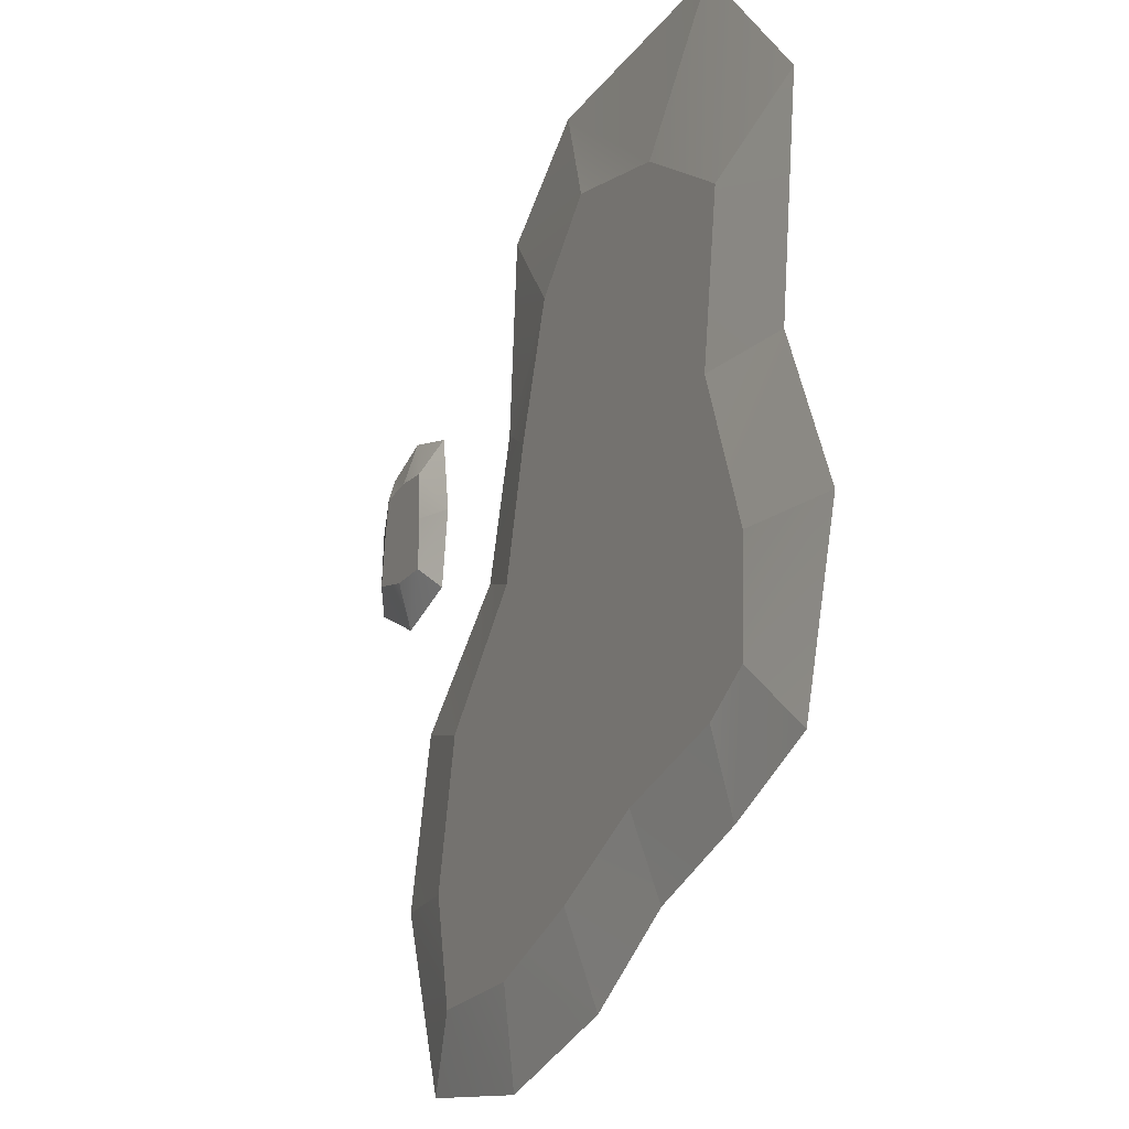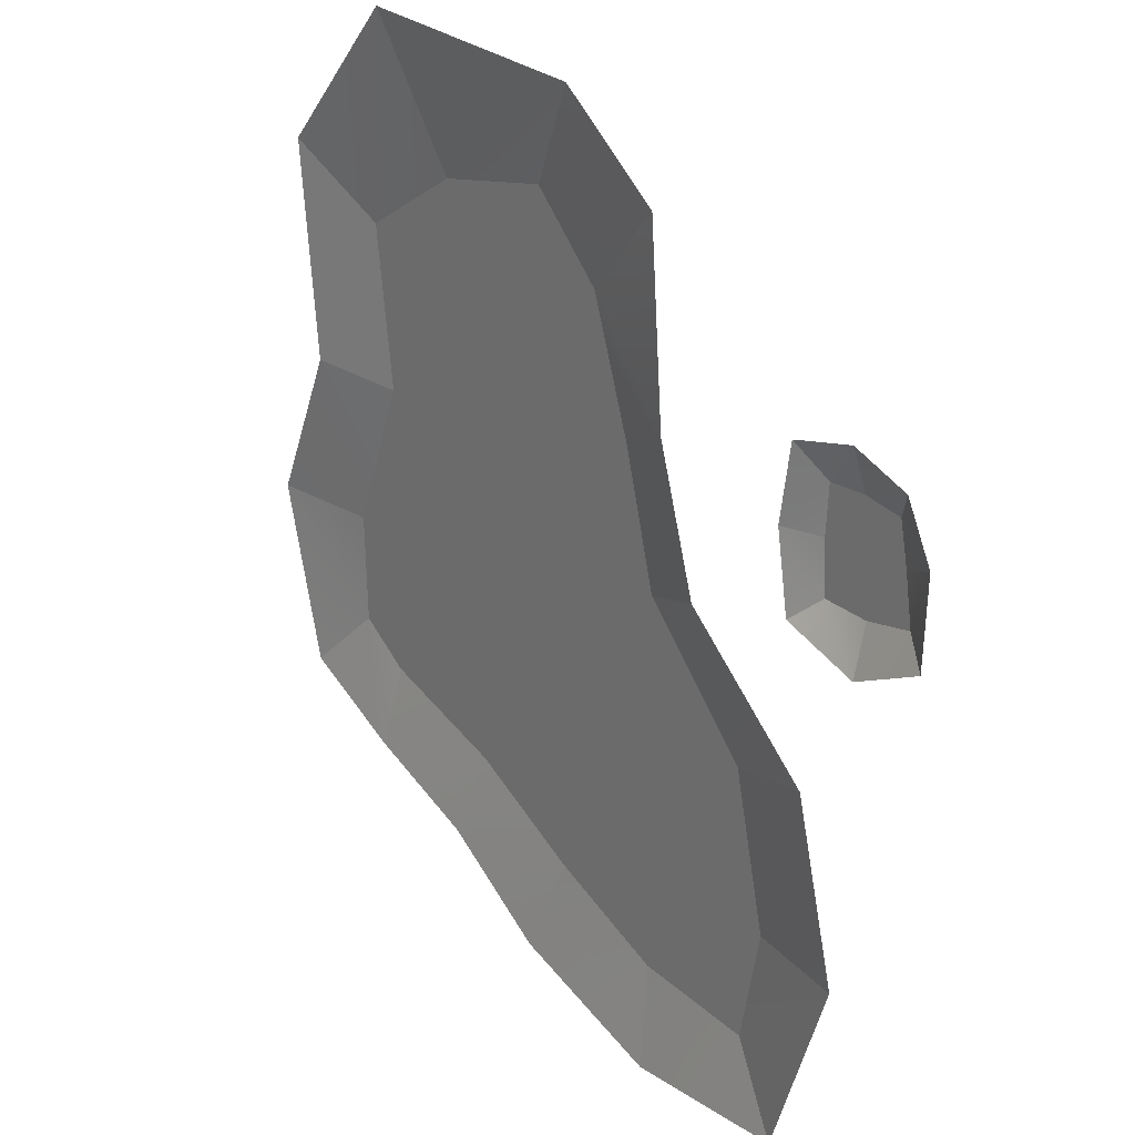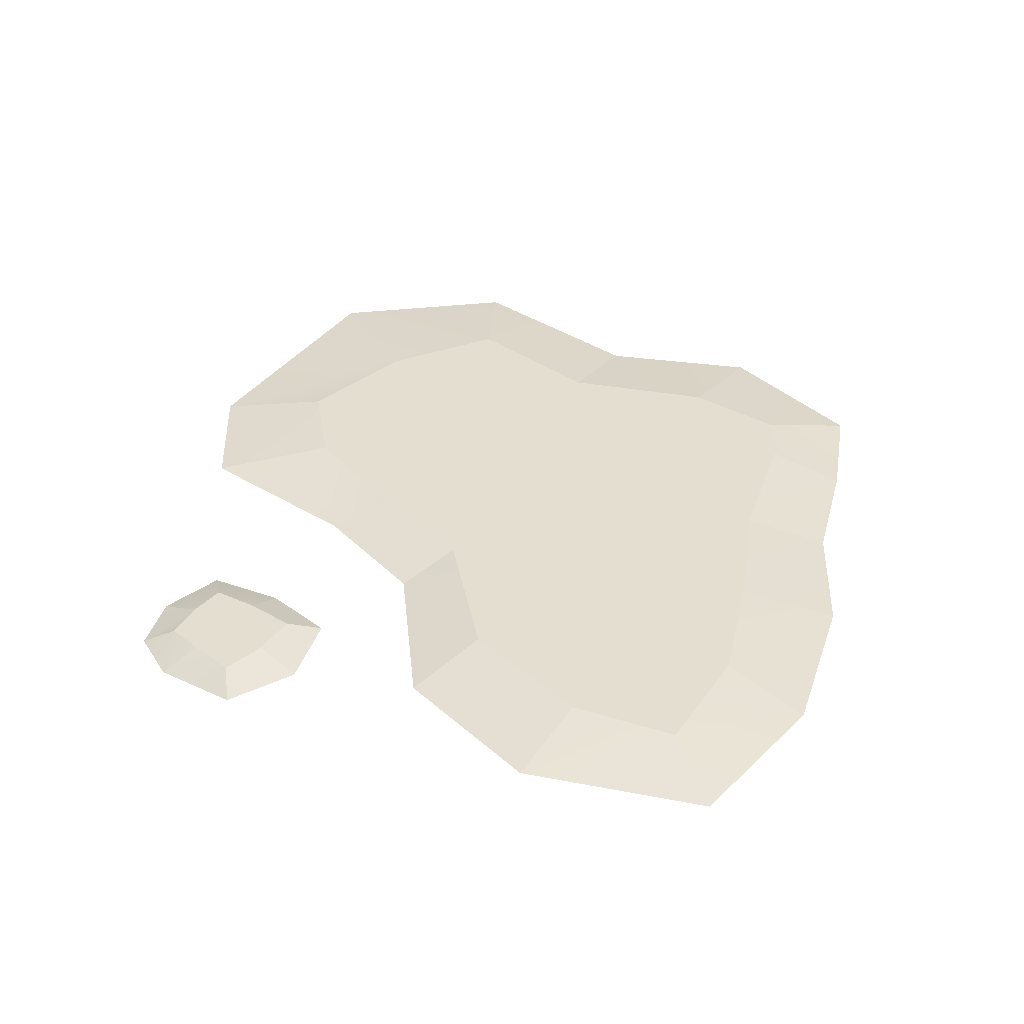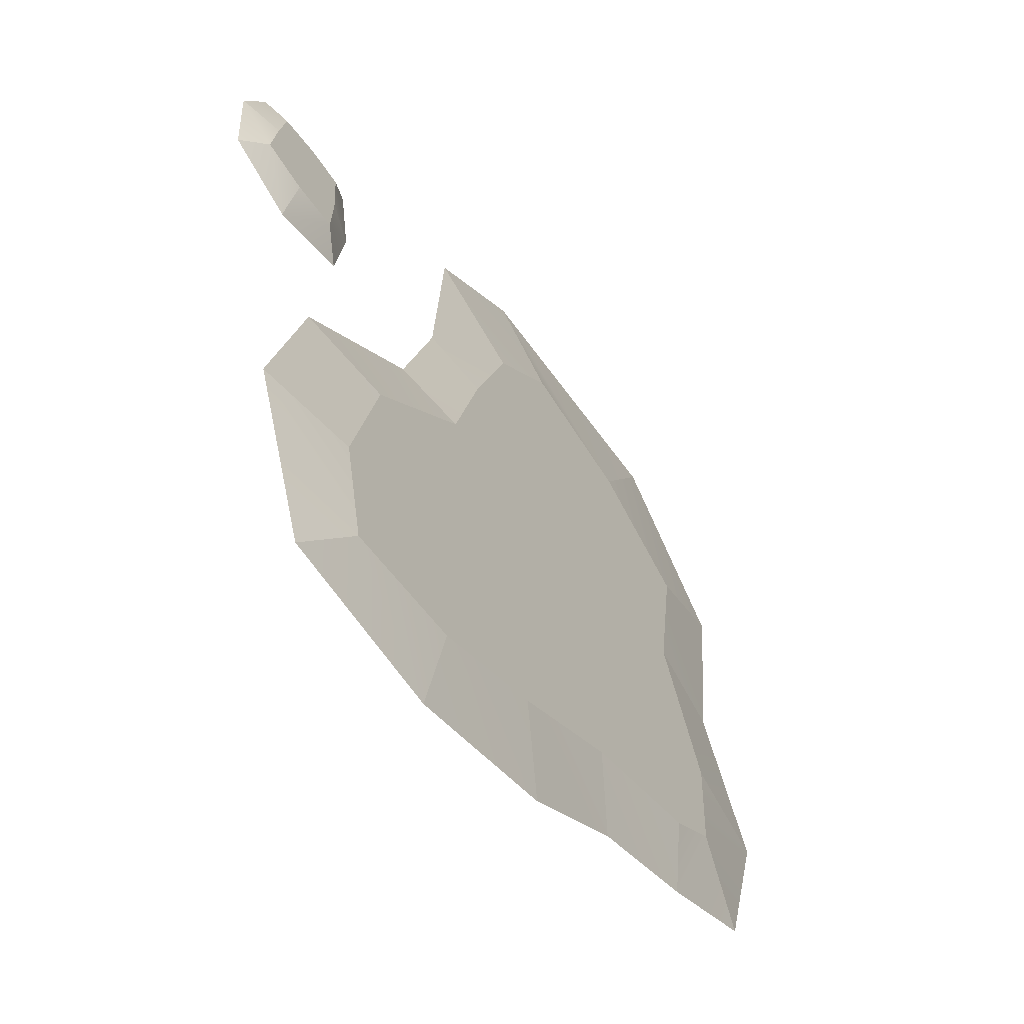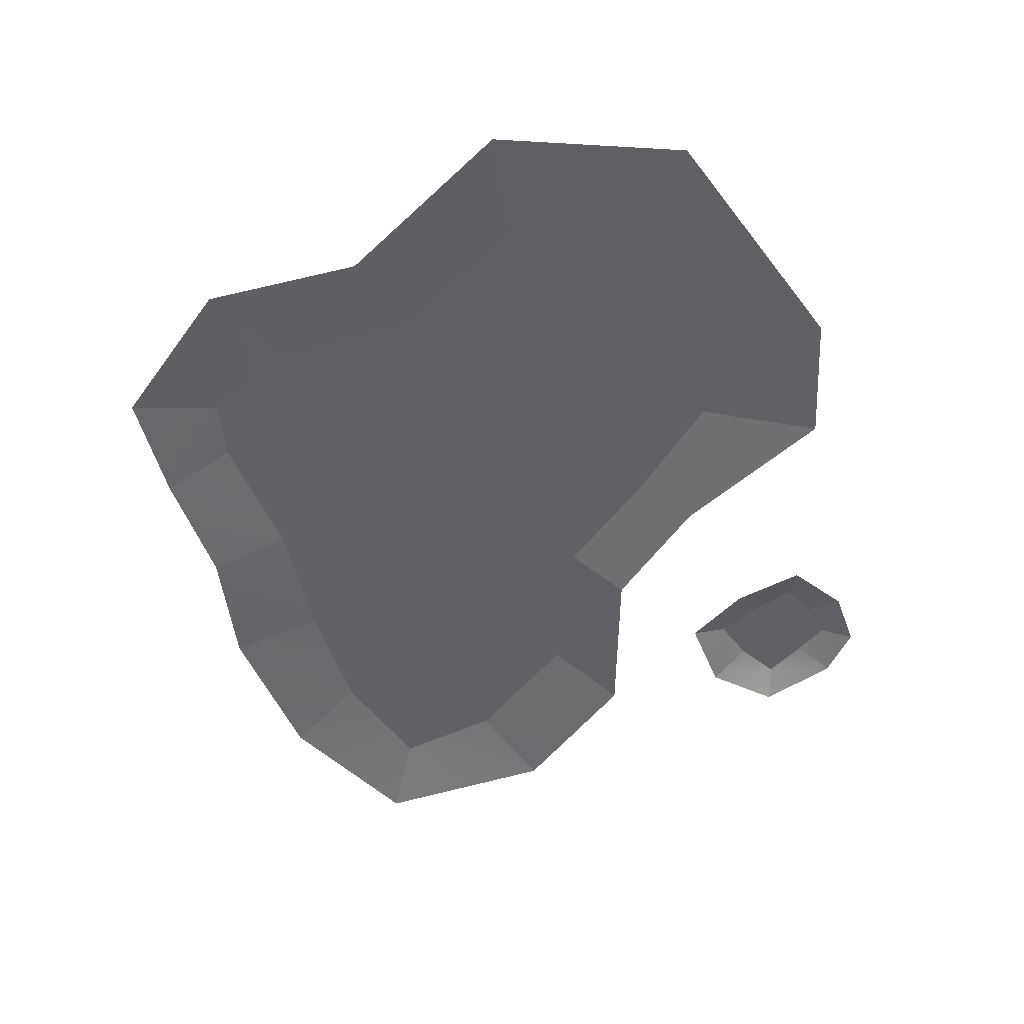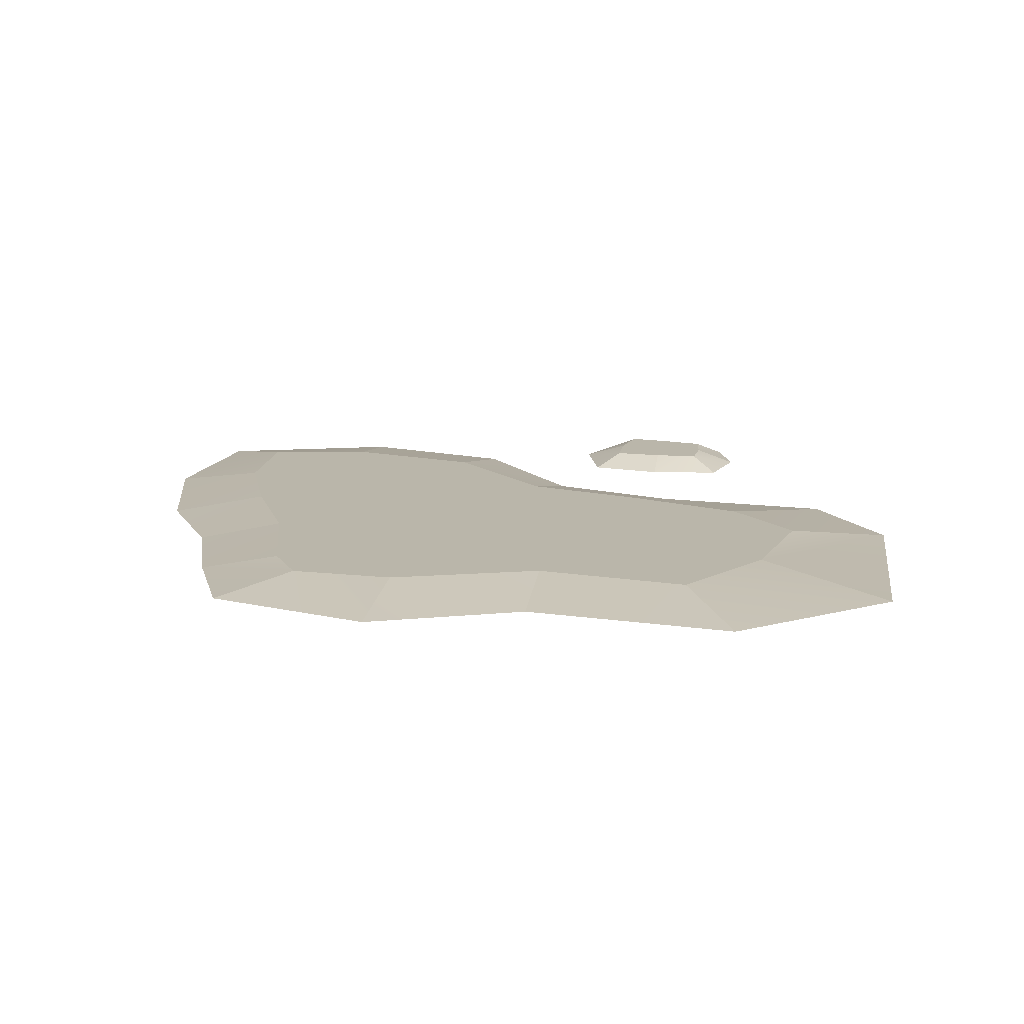
<metadata>
{"format":"obj","ext":"obj","renderer":"f3d","projection":"perspective","resolution":1024,"background":"white","views":[{"elev":-16.1,"azim":-115.7,"up":"+Z"},{"elev":22.8,"azim":52.1,"up":"+Z"},{"elev":35.8,"azim":124.7,"up":"+Y"},{"elev":-58.9,"azim":123.8,"up":"+Z"},{"elev":-49.7,"azim":-50.5,"up":"+Y"},{"elev":13.8,"azim":-78.1,"up":"+Y"}]}
</metadata>
<code>
g default
v -4.525 0 -2.348
v -3.828 0 -2.81
v -3.975 -0.1854 -3.861
v -5.413 -0.1854 -3.18
v -6.057 -0.1854 -0.9464
v -4.578 0 -0.9758
v -3.165 0 -1.499
v -5.167 -0.1854 1.003
v -3.829 -0 0.9227
v -5.489 -0.1854 3.767
v -4.121 -0 2.963
v -2.631 -0 3.825
v -3.71 -0.1854 5.659
v -1.878 -0 2.265
v 0.09705 -0 3.166
v -0.8998 -0 4.121
v -0.1704 -0.1854 5.416
v 1.286 -0.1854 4.33
v 1.476 -0.1854 1.893
v 0.6833 -0 1.517
v 2.025 -0.1854 0.1514
v 1.135 -0 -0.107
v 3.823 -0.1854 -1.382
v 2.631 0 -1.631
v 3.081 0 -3.526
v 4.391 -0.1854 -3.558
v 3.521 -0.1854 -5.924
v 2.773 0 -4.957
v 1.256 -0.1854 -6.074
v 1.141 0 -4.816
v 1.224 0 -3.25
v 1.028 0 -1.755
v -2.409 -0 -0.08254
v -0.8902 -0 0.9616
v 0.04031 0 -0.409
v -0.8978 -0.1854 -5.4
v -0.4397 0 -4.175
v -2.39 -0.1854 -4.45
v -2.034 0 -3.363
v -1.592 0 -2.18
v -0.9953 0 -1.1
v -0.1067 0 -2.847
v -0.01627 0 -1.882
v 3.859 -0 1.467
v 3.36 -0.1854 1.483
v 3.525 -0.1854 2.465
v 3.9 -0 2.08
v 5.031 -0 1.504
v 4.927 -0 2.015
v 5.535 -0.1854 1.692
v 5.184 -0.1854 2.378
v 4.455 -0 1.473
v 4.412 -0 2.099
v 4.408 -0.1854 2.659
v 5.129 -0 0.8725
v 4.509 -0 0.7677
v 3.892 -0 0.8014
v 3.523 -0.1854 0.487
v 4.54 -0.1854 0.1557
v 5.479 -0.1854 0.5678
g Puddle_Geo
f 2 3 1
f 1 3 4
f 4 5 1
f 1 5 6
f 6 7 1
f 1 7 2
f 5 8 6
f 6 8 9
f 9 8 11
f 11 8 10
f 12 11 13
f 13 11 10
f 9 11 14
f 14 11 12
f 15 14 16
f 16 14 12
f 13 17 12
f 12 17 16
f 15 16 18
f 18 16 17
f 20 15 19
f 19 15 18
f 22 20 21
f 21 20 19
f 22 21 24
f 24 21 23
f 26 25 23
f 23 25 24
f 25 26 28
f 28 26 27
f 27 29 28
f 28 29 30
f 25 28 31
f 31 28 30
f 25 31 24
f 24 31 32
f 7 6 33
f 33 6 9
f 34 33 14
f 14 33 9
f 14 15 34
f 34 15 20
f 22 35 20
f 20 35 34
f 24 32 22
f 22 32 35
f 37 30 36
f 36 30 29
f 36 38 37
f 37 38 39
f 38 3 39
f 39 3 2
f 2 7 39
f 39 7 40
f 40 7 41
f 41 7 33
f 33 34 41
f 41 34 35
f 42 40 43
f 43 40 41
f 41 35 43
f 43 35 32
f 40 42 39
f 39 42 37
f 42 31 37
f 37 31 30
f 43 32 42
f 42 32 31
f 44 45 47
f 47 45 46
f 48 52 49
f 49 52 53
f 51 50 49
f 49 50 48
f 53 52 47
f 47 52 44
f 54 51 53
f 53 51 49
f 53 47 54
f 54 47 46
f 52 48 56
f 56 48 55
f 44 52 57
f 57 52 56
f 44 57 45
f 45 57 58
f 58 57 59
f 59 57 56
f 56 55 59
f 59 55 60
f 48 50 55
f 55 50 60
g default
v -4.525 0 -2.348
v -3.828 0 -2.81
v -3.975 -0.1854 -3.861
v -5.413 -0.1854 -3.18
v -6.057 -0.1854 -0.9464
v -4.578 0 -0.9758
v -3.165 0 -1.499
v -5.167 -0.1854 1.003
v -3.829 -0 0.9227
v -5.489 -0.1854 3.767
v -4.121 -0 2.963
v -2.631 -0 3.825
v -3.71 -0.1854 5.659
v -1.878 -0 2.265
v 0.09705 -0 3.166
v -0.8998 -0 4.121
v -0.1704 -0.1854 5.416
v 1.286 -0.1854 4.33
v 1.476 -0.1854 1.893
v 0.6833 -0 1.517
v 2.025 -0.1854 0.1514
v 1.135 -0 -0.107
v 3.823 -0.1854 -1.382
v 2.631 0 -1.631
v 3.081 0 -3.526
v 4.391 -0.1854 -3.558
v 3.521 -0.1854 -5.924
v 2.773 0 -4.957
v 1.256 -0.1854 -6.074
v 1.141 0 -4.816
v 1.224 0 -3.25
v 1.028 0 -1.755
v -2.409 -0 -0.08254
v -0.8902 -0 0.9616
v 0.04031 0 -0.409
v -0.8978 -0.1854 -5.4
v -0.4397 0 -4.175
v -2.39 -0.1854 -4.45
v -2.034 0 -3.363
v -1.592 0 -2.18
v -0.9953 0 -1.1
v -0.1067 0 -2.847
v -0.01627 0 -1.882
v 3.859 -0 1.467
v 3.36 -0.1854 1.483
v 3.525 -0.1854 2.465
v 3.9 -0 2.08
v 5.031 -0 1.504
v 4.927 -0 2.015
v 5.535 -0.1854 1.692
v 5.184 -0.1854 2.378
v 4.455 -0 1.473
v 4.412 -0 2.099
v 4.408 -0.1854 2.659
v 5.129 -0 0.8725
v 4.509 -0 0.7677
v 3.892 -0 0.8014
v 3.523 -0.1854 0.487
v 4.54 -0.1854 0.1557
v 5.479 -0.1854 0.5678
g Puddle_Geo
f 62 63 61
f 61 63 64
f 64 65 61
f 61 65 66
f 66 67 61
f 61 67 62
f 65 68 66
f 66 68 69
f 69 68 71
f 71 68 70
f 72 71 73
f 73 71 70
f 69 71 74
f 74 71 72
f 75 74 76
f 76 74 72
f 73 77 72
f 72 77 76
f 75 76 78
f 78 76 77
f 80 75 79
f 79 75 78
f 82 80 81
f 81 80 79
f 82 81 84
f 84 81 83
f 86 85 83
f 83 85 84
f 85 86 88
f 88 86 87
f 87 89 88
f 88 89 90
f 85 88 91
f 91 88 90
f 85 91 84
f 84 91 92
f 67 66 93
f 93 66 69
f 94 93 74
f 74 93 69
f 74 75 94
f 94 75 80
f 82 95 80
f 80 95 94
f 84 92 82
f 82 92 95
f 97 90 96
f 96 90 89
f 96 98 97
f 97 98 99
f 98 63 99
f 99 63 62
f 62 67 99
f 99 67 100
f 100 67 101
f 101 67 93
f 93 94 101
f 101 94 95
f 102 100 103
f 103 100 101
f 101 95 103
f 103 95 92
f 100 102 99
f 99 102 97
f 102 91 97
f 97 91 90
f 103 92 102
f 102 92 91
f 104 105 107
f 107 105 106
f 108 112 109
f 109 112 113
f 111 110 109
f 109 110 108
f 113 112 107
f 107 112 104
f 114 111 113
f 113 111 109
f 113 107 114
f 114 107 106
f 112 108 116
f 116 108 115
f 104 112 117
f 117 112 116
f 104 117 105
f 105 117 118
f 118 117 119
f 119 117 116
f 116 115 119
f 119 115 120
f 108 110 115
f 115 110 120

</code>
